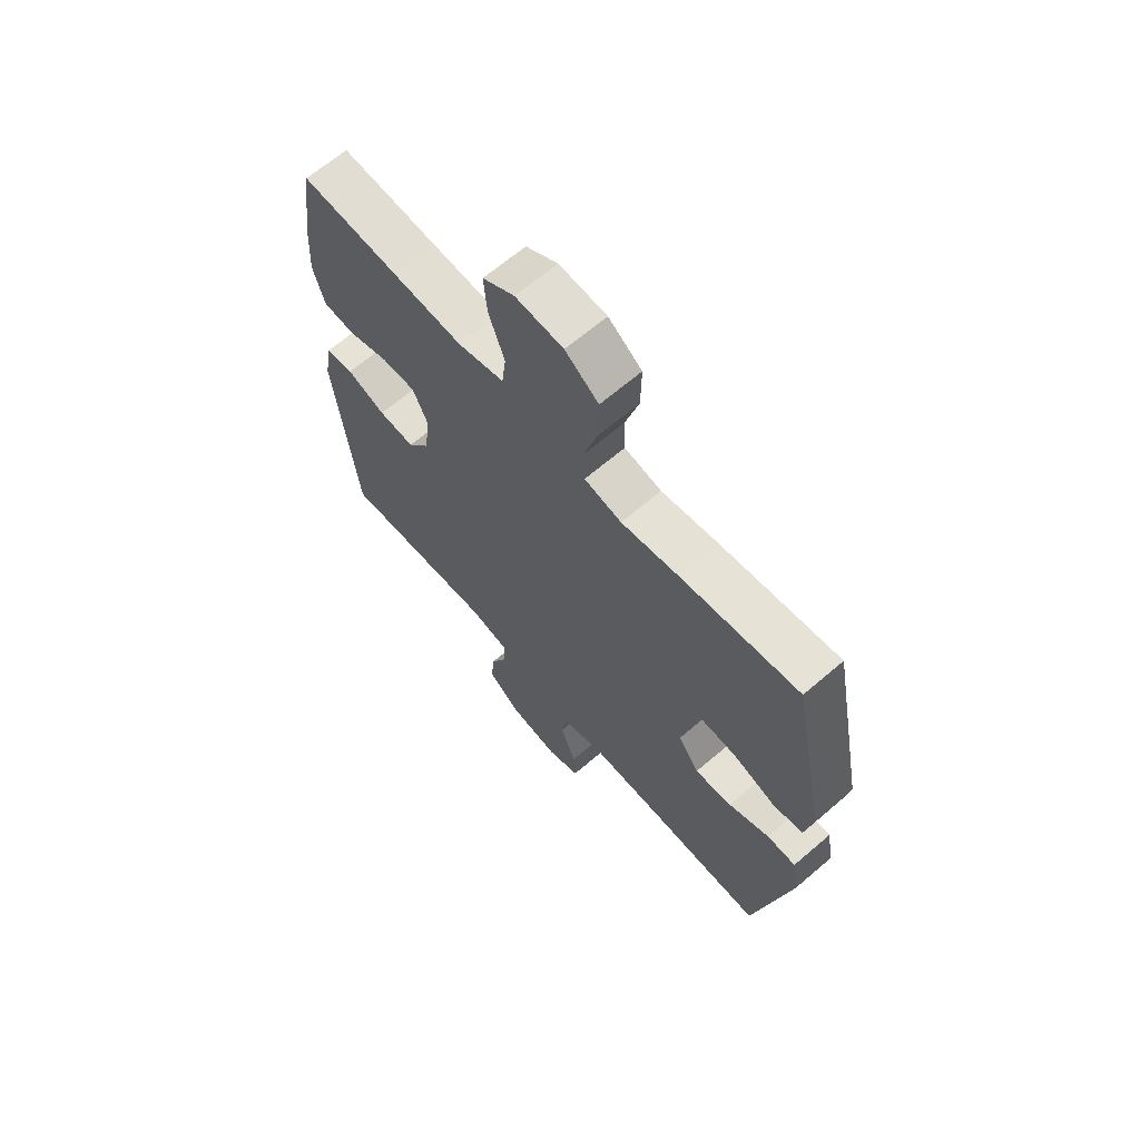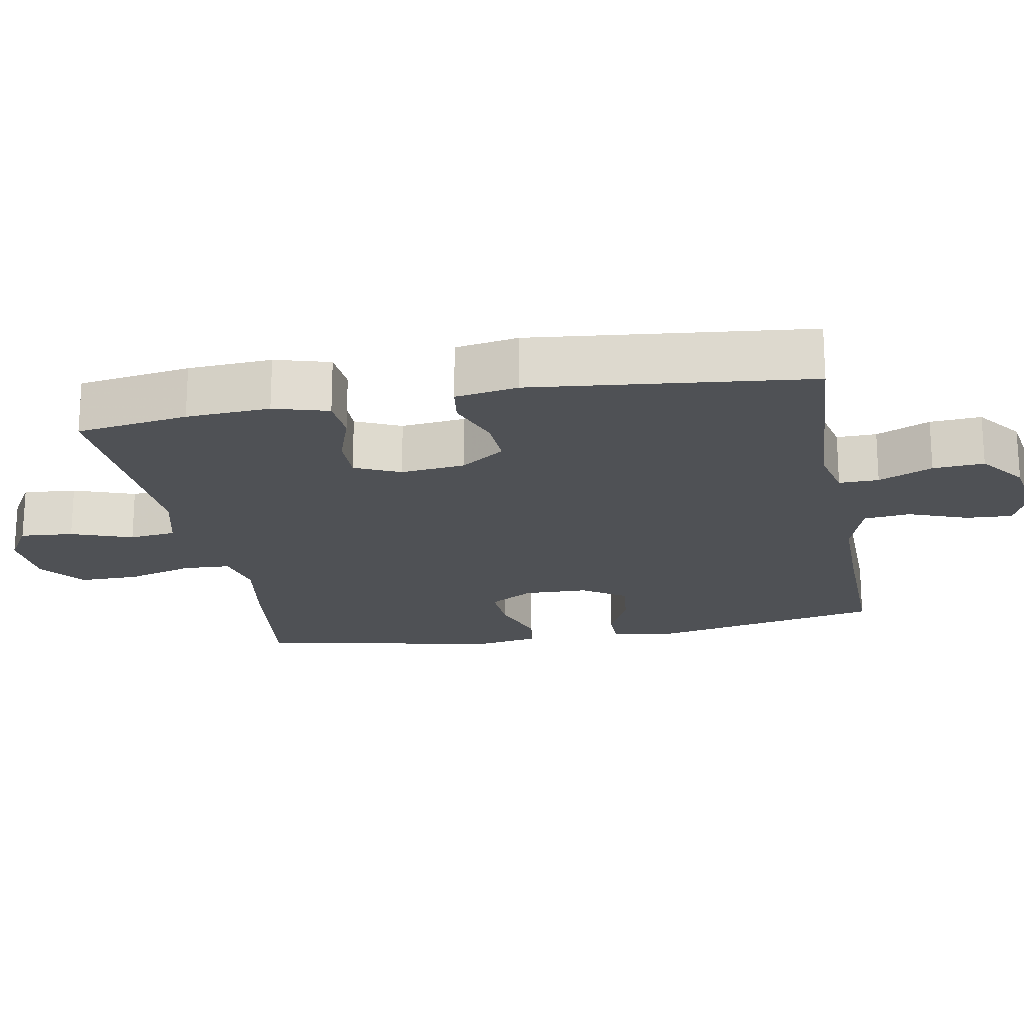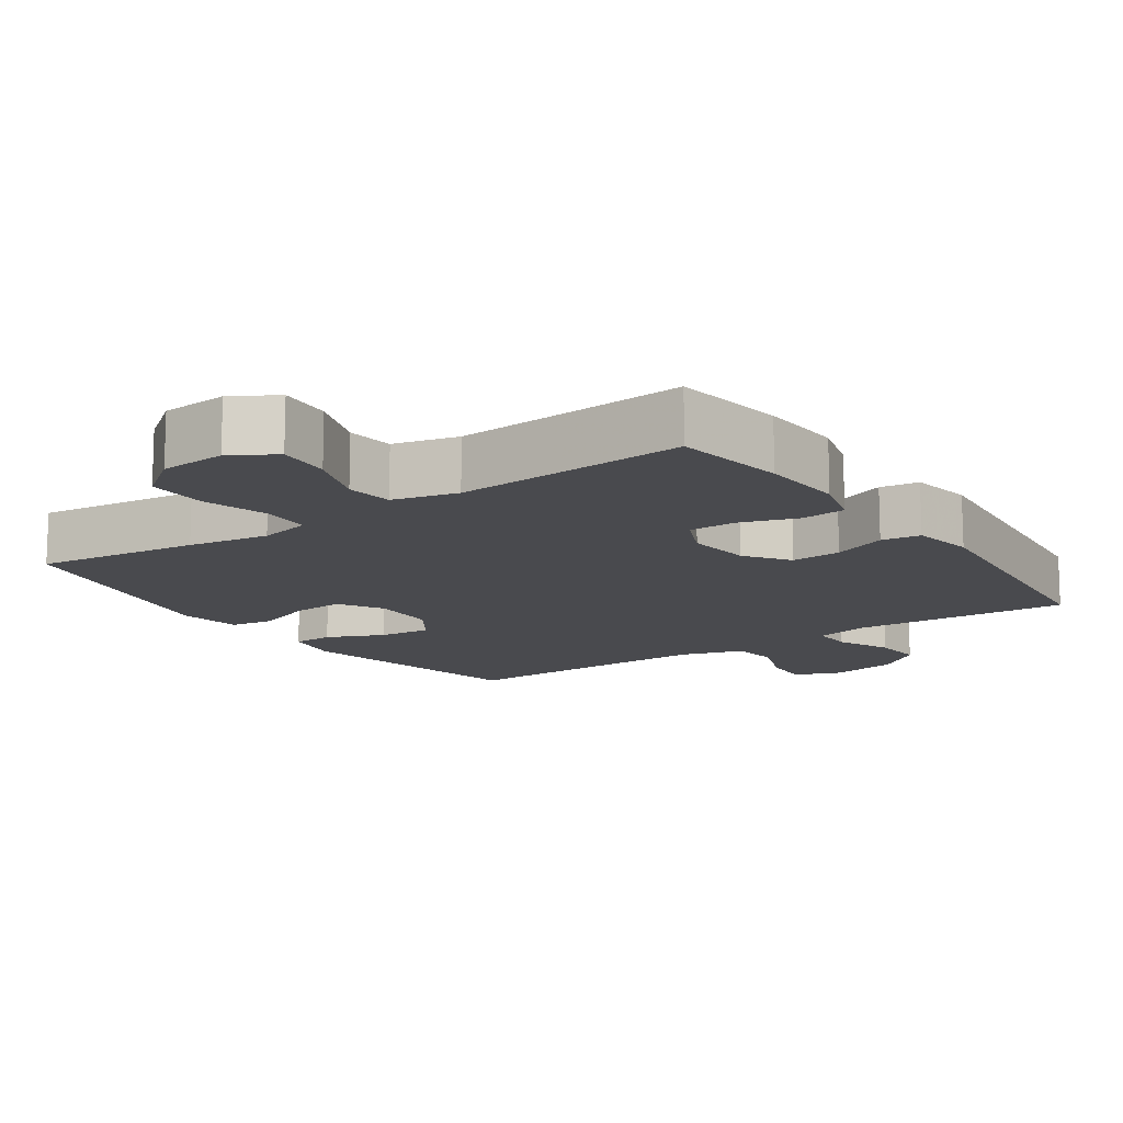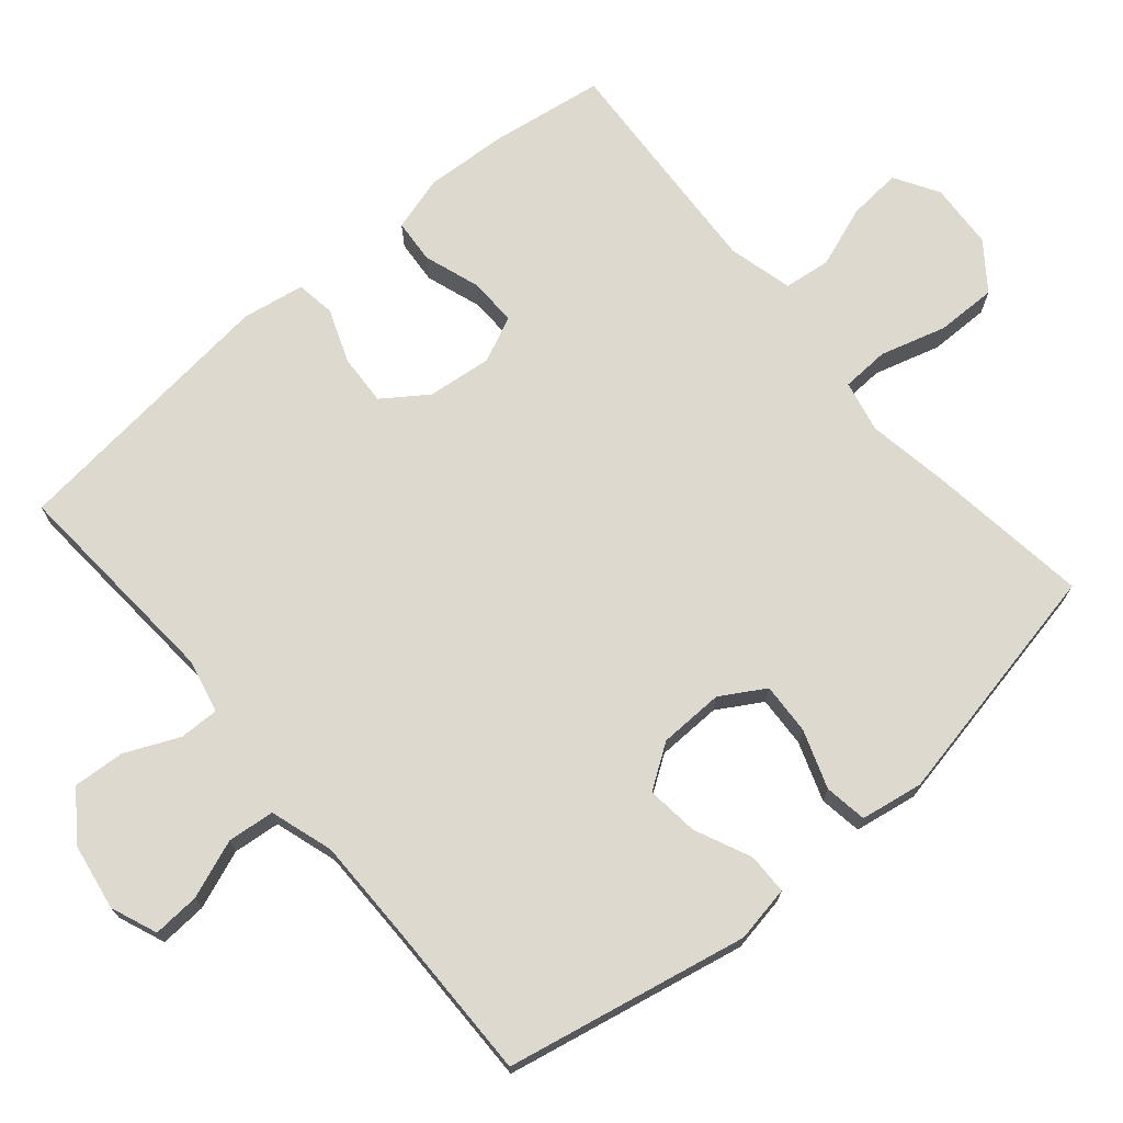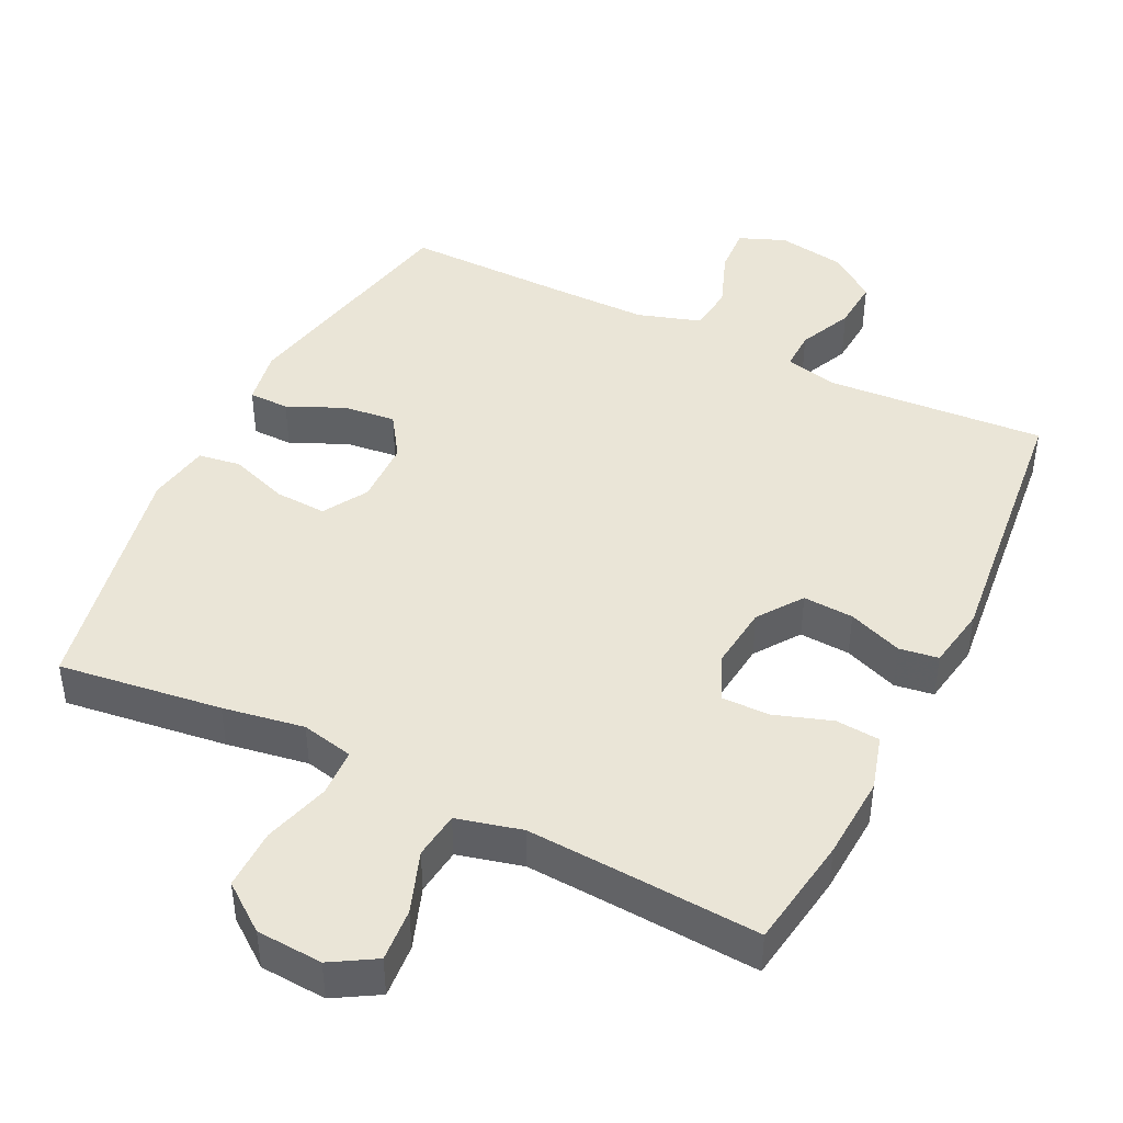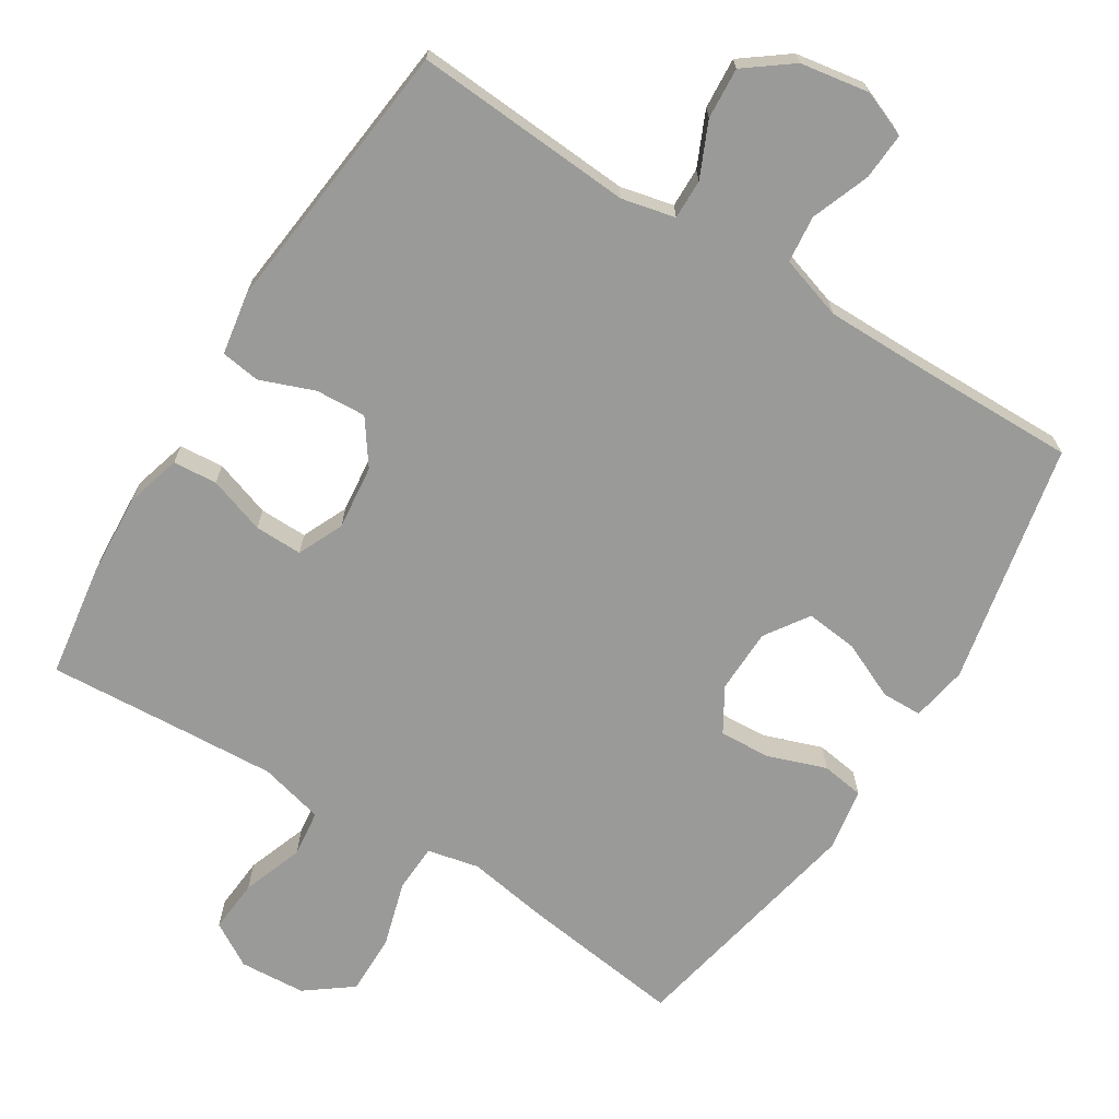
<metadata>
{"format":"obj","ext":"obj","renderer":"f3d","projection":"perspective","resolution":1024,"background":"white","views":[{"elev":66.1,"azim":-130.7,"up":"+Z"},{"elev":-19.9,"azim":100.4,"up":"+Y"},{"elev":-13.4,"azim":34.8,"up":"+Y"},{"elev":71.8,"azim":-130.4,"up":"+Y"},{"elev":44.0,"azim":26.2,"up":"+Y"},{"elev":-69.2,"azim":148.0,"up":"+Y"}]}
</metadata>
<code>
v 0.5 0.07 0.5
v 0.524 0.07 0.342
v 0.531 0.07 0.224
v 0.509 0.07 0.147
v 0.447 0.07 0.142
v 0.367 0.07 0.169
v 0.3 0.07 0.17
v 0.271 0.07 0.106
v 0.281 0.07 0.015
v 0.325 0.07 -0.047
v 0.396 0.07 -0.043
v 0.472 0.07 -0.014
v 0.527 0.07 -0.022
v 0.542 0.07 -0.11
v 0.5 0.07 -0.5
v 0.192 0.07 -0.479
v 0.117 0.07 -0.496
v 0.118 0.07 -0.552
v 0.152 0.07 -0.628
v 0.157 0.07 -0.7
v 0.092 0.07 -0.749
v -0.004 0.07 -0.765
v -0.069 0.07 -0.739
v -0.065 0.07 -0.673
v -0.034 0.07 -0.591
v -0.041 0.07 -0.525
v -0.13 0.07 -0.497
v -0.265 0.07 -0.497
v -0.5 0.07 -0.5
v -0.57 0.07 -0.16
v -0.556 0.07 -0.081
v -0.499 0.07 -0.08
v -0.419 0.07 -0.116
v -0.346 0.07 -0.124
v -0.305 0.07 -0.063
v -0.303 0.07 0.028
v -0.34 0.07 0.09
v -0.412 0.07 0.086
v -0.494 0.07 0.057
v -0.554 0.07 0.066
v -0.569 0.07 0.154
v -0.5 0.07 0.5
v -0.271 0.07 0.47
v -0.157 0.07 0.451
v -0.084 0.07 0.467
v -0.081 0.07 0.534
v -0.108 0.07 0.627
v -0.109 0.07 0.712
v -0.044 0.07 0.761
v 0.049 0.07 0.767
v 0.111 0.07 0.73
v 0.105 0.07 0.655
v 0.074 0.07 0.569
v 0.082 0.07 0.503
v 0.173 0.07 0.48
v 0.31 0.07 0.488
v 0.5 0 0.5
v 0.524 0 0.342
v 0.531 0 0.224
v 0.509 0 0.147
v 0.447 0 0.142
v 0.367 0 0.169
v 0.3 0 0.17
v 0.271 0 0.106
v 0.281 0 0.015
v 0.325 0 -0.047
v 0.396 0 -0.043
v 0.472 0 -0.014
v 0.527 0 -0.022
v 0.542 0 -0.11
v 0.5 0 -0.5
v 0.192 0 -0.479
v 0.117 0 -0.496
v 0.118 0 -0.552
v 0.152 0 -0.628
v 0.157 0 -0.7
v 0.092 0 -0.749
v -0.004 0 -0.765
v -0.069 0 -0.739
v -0.065 0 -0.673
v -0.034 0 -0.591
v -0.041 0 -0.525
v -0.13 0 -0.497
v -0.265 0 -0.497
v -0.5 0 -0.5
v -0.57 0 -0.16
v -0.556 0 -0.081
v -0.499 0 -0.08
v -0.419 0 -0.116
v -0.346 0 -0.124
v -0.305 0 -0.063
v -0.303 0 0.028
v -0.34 0 0.09
v -0.412 0 0.086
v -0.494 0 0.057
v -0.554 0 0.066
v -0.569 0 0.154
v -0.5 0 0.5
v -0.271 0 0.47
v -0.157 0 0.451
v -0.084 0 0.467
v -0.081 0 0.534
v -0.108 0 0.627
v -0.109 0 0.712
v -0.044 0 0.761
v 0.049 0 0.767
v 0.111 0 0.73
v 0.105 0 0.655
v 0.074 0 0.569
v 0.082 0 0.503
v 0.173 0 0.48
v 0.31 0 0.488
f 51 52 53
f 50 51 53
f 49 50 53
f 48 49 53
f 47 48 53
f 46 47 53
f 45 46 53 54
f 44 45 54 55
f 42 43 44
f 41 42 44
f 40 41 44
f 39 40 44
f 38 39 44
f 44 55 56
f 38 44 56
f 37 38 56
f 31 32 33
f 30 31 33
f 29 30 33
f 28 29 33
f 27 28 33 34
f 26 27 34 35
f 23 24 25
f 22 23 25
f 21 22 25
f 20 21 25
f 19 20 25
f 18 19 25
f 17 18 25 26
f 26 35 36
f 17 26 36
f 16 17 36
f 14 15 16
f 13 14 16
f 12 13 16
f 11 12 16
f 4 5 6
f 3 4 6
f 2 3 6
f 1 2 6
f 56 1 6
f 56 6 7
f 37 56 7 8
f 36 37 8 9
f 16 36 9 10
f 10 11 16
f 109 108 107
f 109 107 106
f 109 106 105
f 109 105 104
f 109 104 103
f 109 103 102
f 110 109 102 101
f 111 110 101 100
f 100 99 98
f 100 98 97
f 100 97 96
f 100 96 95
f 100 95 94
f 112 111 100
f 112 100 94
f 112 94 93
f 89 88 87
f 89 87 86
f 89 86 85
f 89 85 84
f 90 89 84 83
f 91 90 83 82
f 81 80 79
f 81 79 78
f 81 78 77
f 81 77 76
f 81 76 75
f 81 75 74
f 82 81 74 73
f 92 91 82
f 92 82 73
f 92 73 72
f 72 71 70
f 72 70 69
f 72 69 68
f 72 68 67
f 62 61 60
f 62 60 59
f 62 59 58
f 62 58 57
f 62 57 112
f 63 62 112
f 64 63 112 93
f 65 64 93 92
f 66 65 92 72
f 72 67 66
f 1 57 58 2
f 2 58 59 3
f 3 59 60 4
f 4 60 61 5
f 5 61 62 6
f 6 62 63 7
f 7 63 64 8
f 8 64 65 9
f 9 65 66 10
f 10 66 67 11
f 11 67 68 12
f 12 68 69 13
f 13 69 70 14
f 14 70 71 15
f 15 71 72 16
f 16 72 73 17
f 17 73 74 18
f 18 74 75 19
f 19 75 76 20
f 20 76 77 21
f 21 77 78 22
f 22 78 79 23
f 23 79 80 24
f 24 80 81 25
f 25 81 82 26
f 26 82 83 27
f 27 83 84 28
f 28 84 85 29
f 29 85 86 30
f 30 86 87 31
f 31 87 88 32
f 32 88 89 33
f 33 89 90 34
f 34 90 91 35
f 35 91 92 36
f 36 92 93 37
f 37 93 94 38
f 38 94 95 39
f 39 95 96 40
f 40 96 97 41
f 41 97 98 42
f 42 98 99 43
f 43 99 100 44
f 44 100 101 45
f 45 101 102 46
f 46 102 103 47
f 47 103 104 48
f 48 104 105 49
f 49 105 106 50
f 50 106 107 51
f 51 107 108 52
f 52 108 109 53
f 53 109 110 54
f 54 110 111 55
f 55 111 112 56
f 56 112 57 1

</code>
